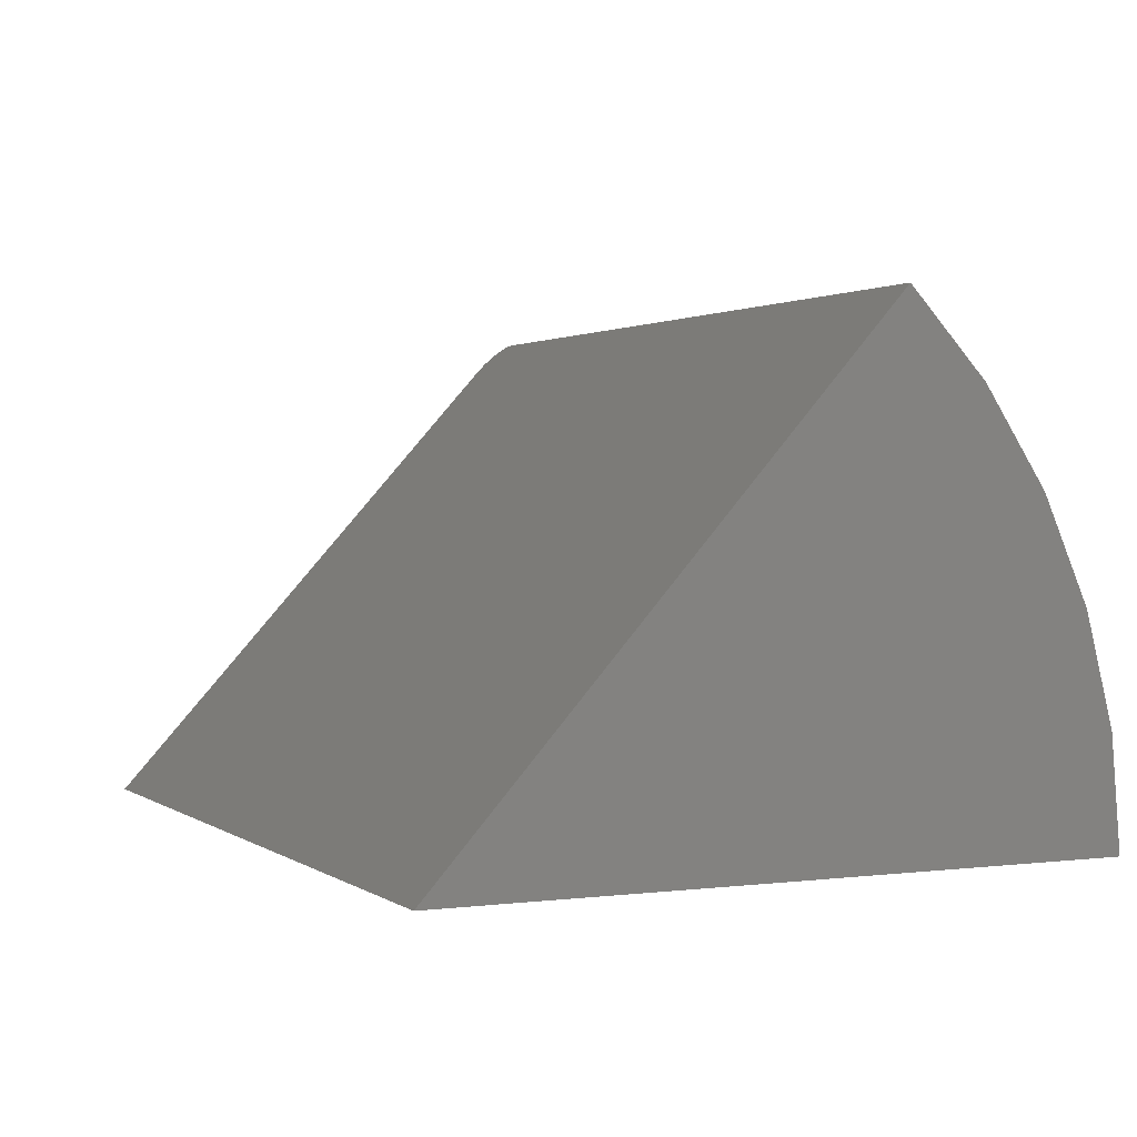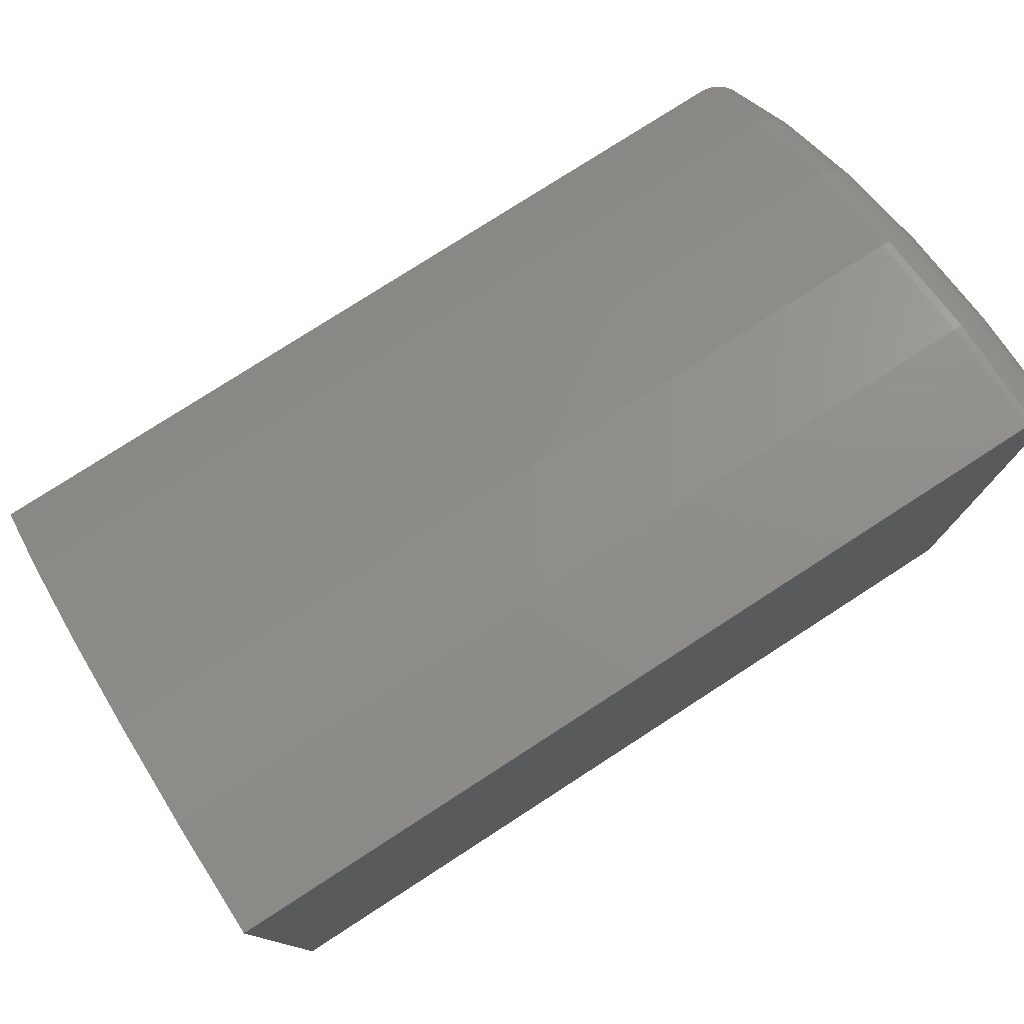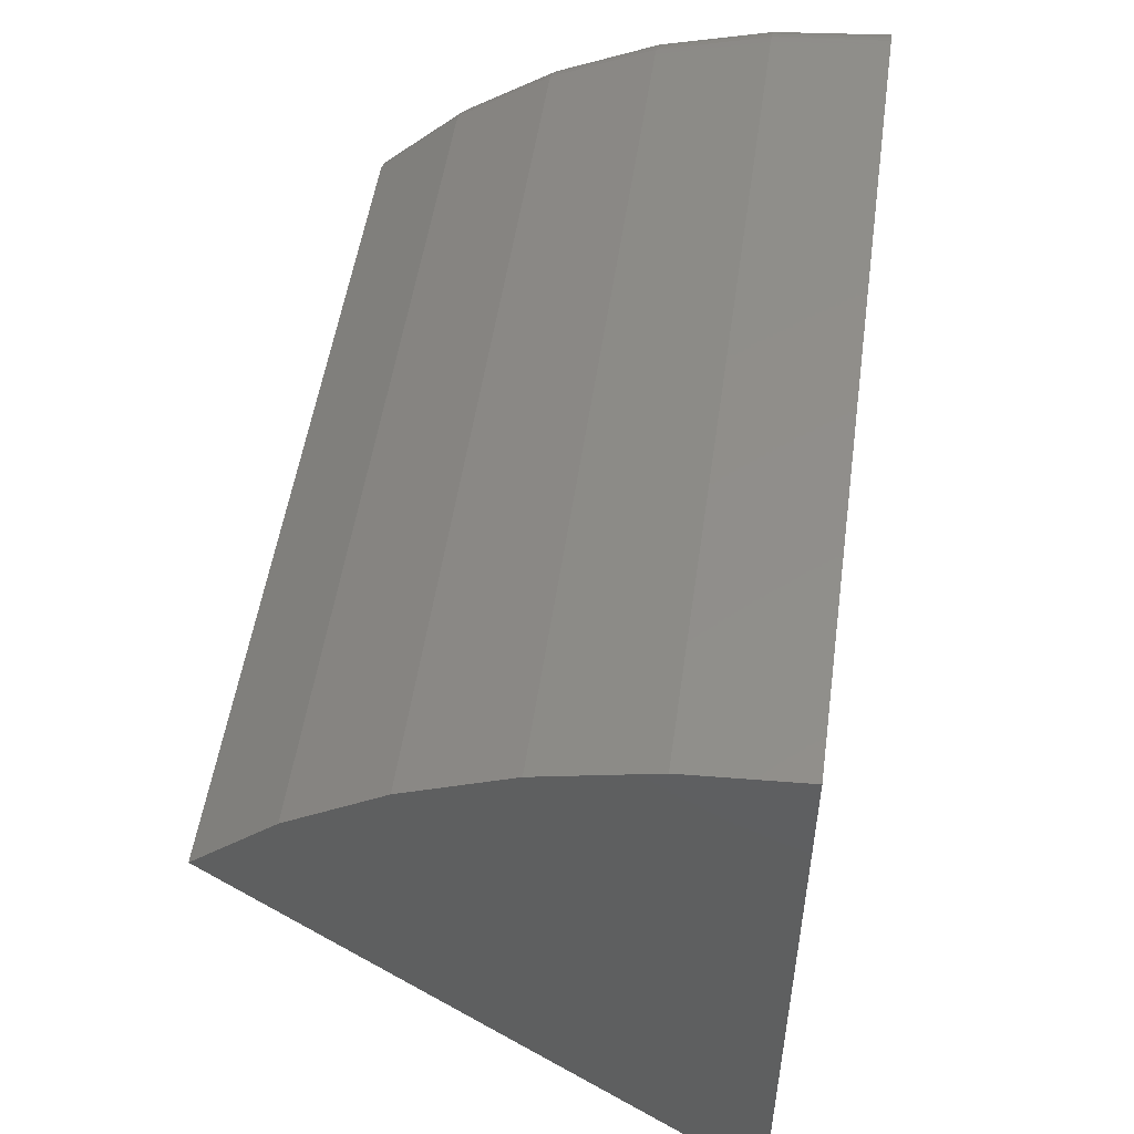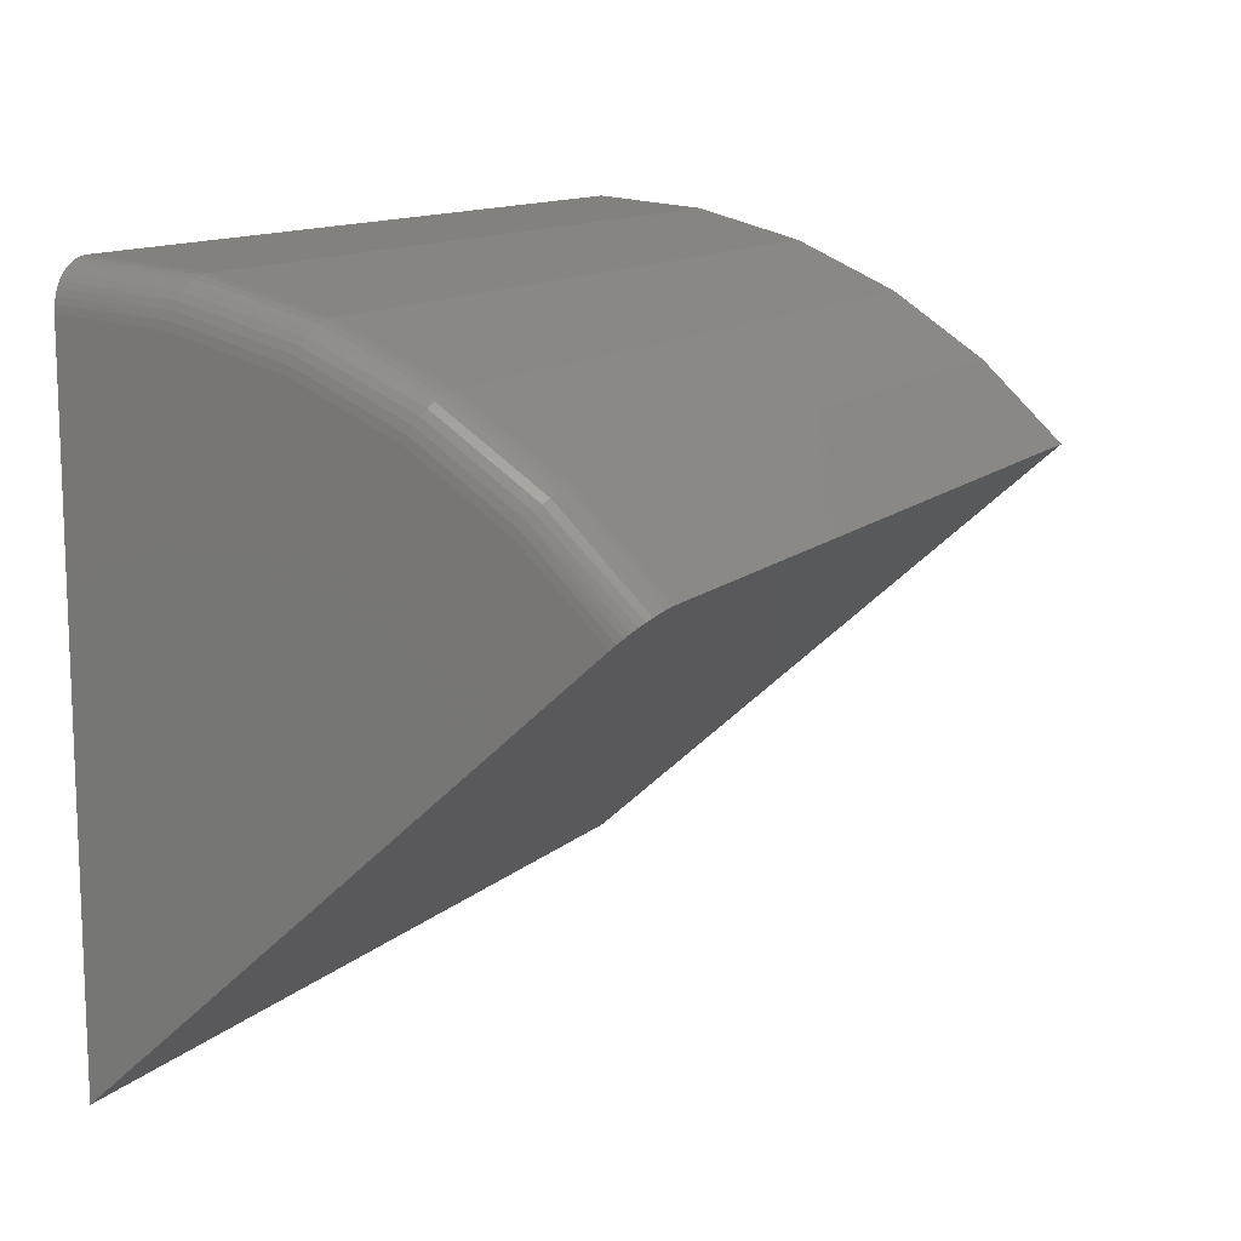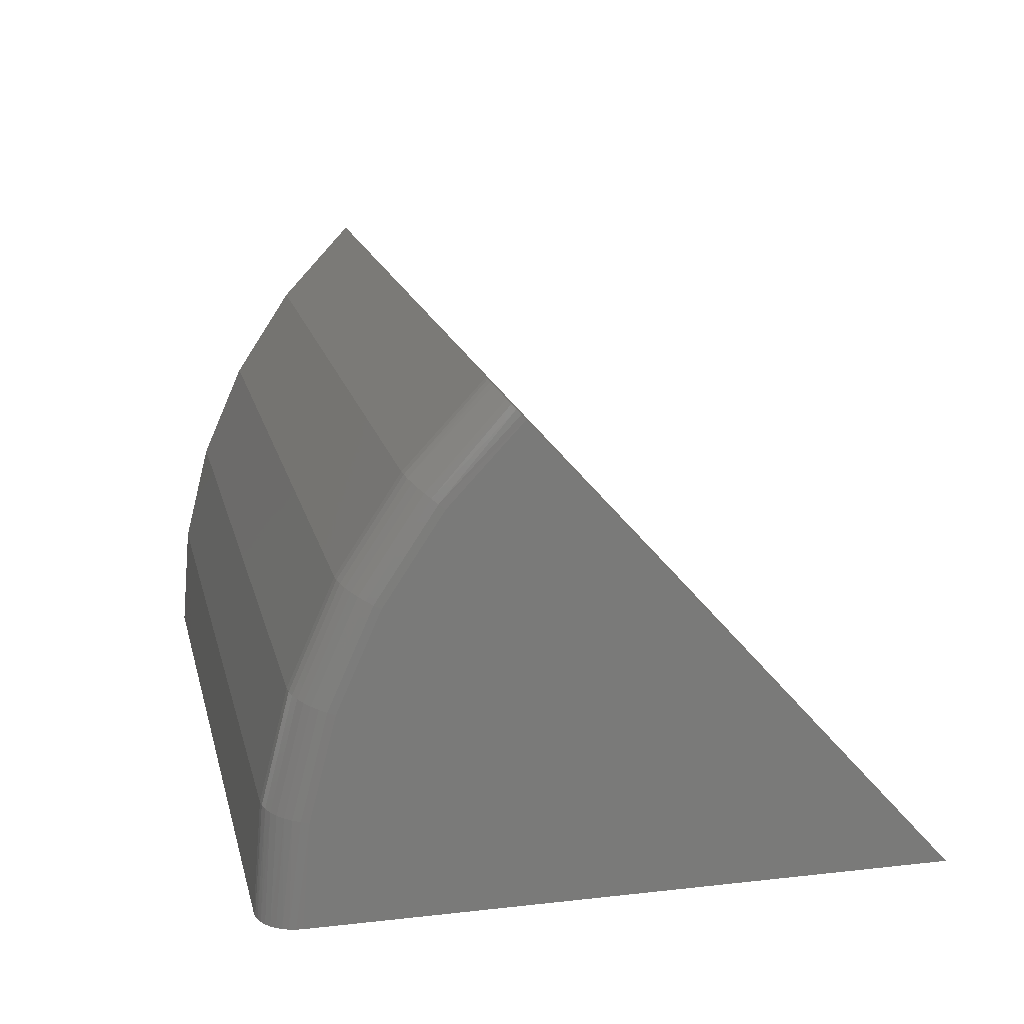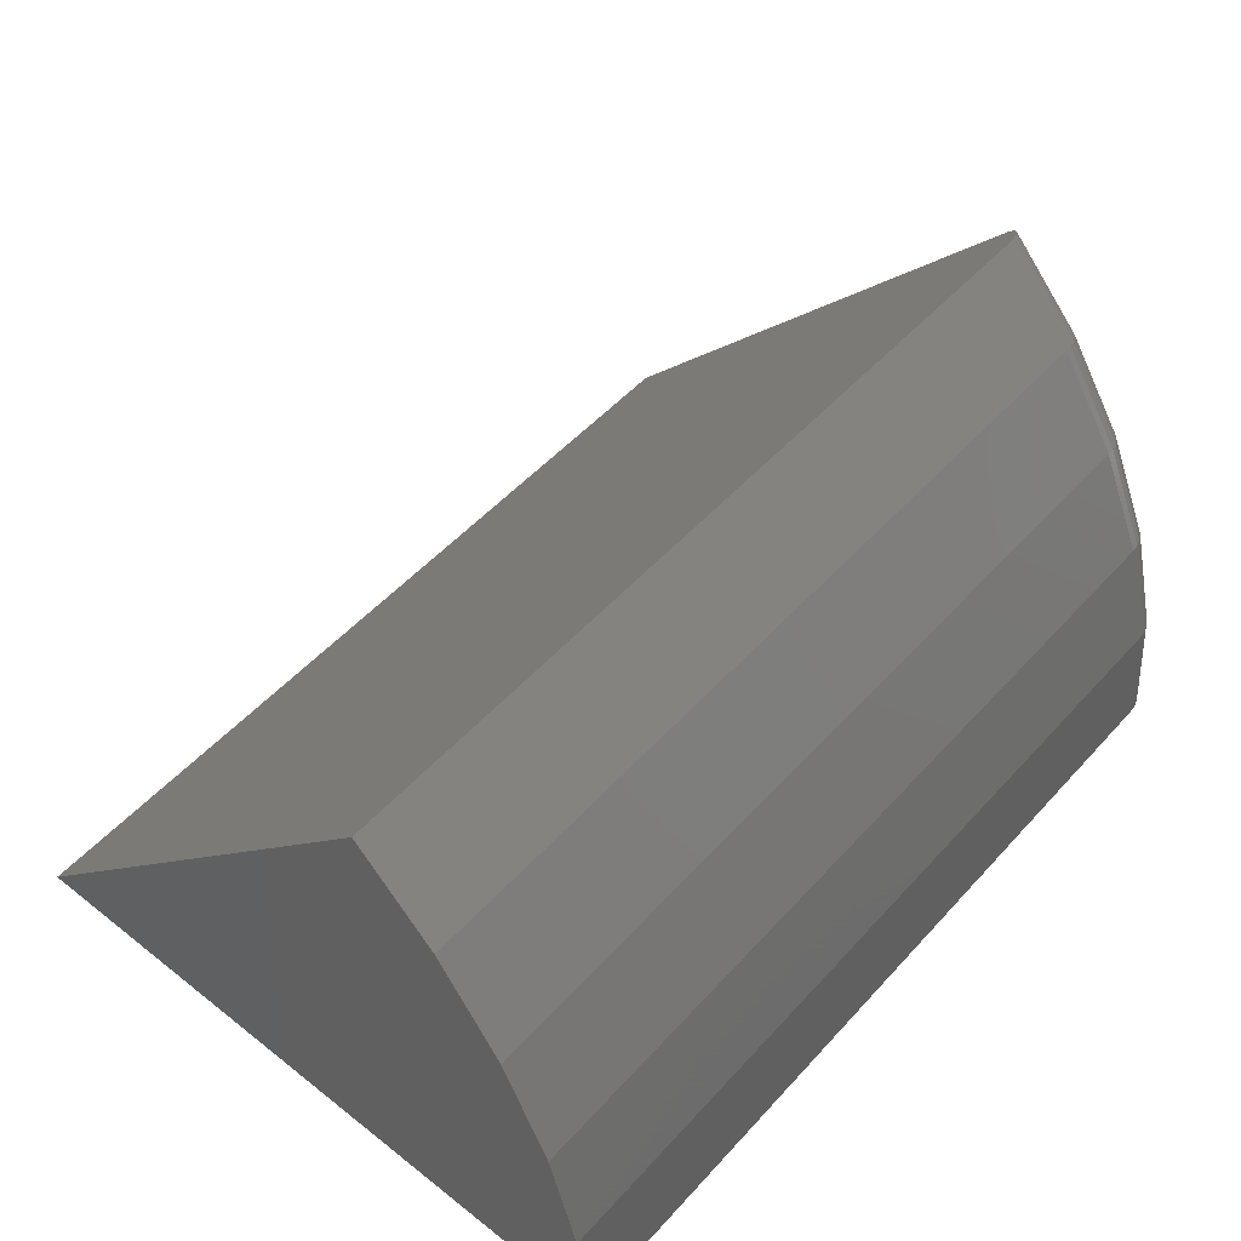
<metadata>
{"format":"stl","ext":"stl","renderer":"f3d","projection":"perspective","resolution":1024,"background":"white","views":[{"elev":1.4,"azim":64.9,"up":"+Z"},{"elev":77.5,"azim":147.1,"up":"+Y"},{"elev":51.6,"azim":98.1,"up":"+Y"},{"elev":12.4,"azim":-62.5,"up":"+Y"},{"elev":16.9,"azim":-102.8,"up":"+Z"},{"elev":51.1,"azim":130.5,"up":"+Z"}]}
</metadata>
<code>
# stl→obj: 66 verts, 128 faces
v -0.1641 0.03728 0.1802
v -0.1641 -0.125 0
v 0.1719 -0.125 0
v 0.1719 0.04773 0.1918
v -0.1555 0.04662 0.1906
v -0.1576 0.04576 0.1896
v -0.1594 0.04469 0.1885
v -0.1611 0.04344 0.1871
v -0.1623 0.04204 0.1855
v -0.1633 0.04052 0.1838
v -0.1639 0.03891 0.182
v -0.1484 0.04773 0.1918
v -0.1508 0.04761 0.1917
v -0.1532 0.04724 0.1913
v -0.1641 0.1175 0
v 0.1719 0.1331 0
v -0.1639 0.12 0
v -0.1633 0.1224 0
v -0.1623 0.1246 0
v -0.1611 0.1267 0
v -0.1594 0.1286 0
v -0.1576 0.1302 0
v -0.1555 0.1315 0
v -0.1532 0.1324 0
v -0.1508 0.133 0
v -0.1484 0.1331 0
v -0.1641 0.06506 0.1506
v -0.1641 0.08752 0.1168
v -0.1641 0.104 0.07976
v -0.1641 0.1141 0.04044
v -0.1484 0.0773 0.1603
v 0.1719 0.0773 0.1603
v -0.1484 0.1012 0.1244
v 0.1719 0.1012 0.1244
v -0.1484 0.1188 0.08489
v 0.1719 0.1188 0.08489
v -0.1484 0.1295 0.04305
v 0.1719 0.1295 0.04305
v -0.1515 0.07707 0.1602
v -0.1544 0.07637 0.1596
v -0.1571 0.07524 0.1587
v -0.1614 0.07186 0.156
v -0.1629 0.06974 0.1544
v -0.1638 0.06745 0.1525
v -0.1515 0.1292 0.043
v -0.1544 0.1284 0.04285
v -0.1571 0.1269 0.04261
v -0.1614 0.1227 0.04189
v -0.1629 0.12 0.04144
v -0.1638 0.1171 0.04095
v -0.1595 0.07372 0.1575
v -0.1595 0.125 0.04229
v -0.1515 0.1185 0.0848
v -0.1544 0.1177 0.0845
v -0.1571 0.1163 0.08403
v -0.1595 0.1145 0.08339
v -0.1614 0.1122 0.08261
v -0.1629 0.1097 0.08172
v -0.1638 0.1069 0.08076
v -0.1515 0.1009 0.1242
v -0.1544 0.1002 0.1238
v -0.1571 0.0989 0.1231
v -0.1595 0.0972 0.1222
v -0.1614 0.09513 0.121
v -0.1629 0.09276 0.1197
v -0.1638 0.09019 0.1183
f 1 2 3
f 4 5 6
f 4 6 7
f 4 7 8
f 4 8 9
f 4 9 10
f 4 10 11
f 4 11 1
f 4 1 3
f 5 4 12
f 5 12 13
f 5 13 14
f 3 2 15
f 16 3 15
f 16 15 17
f 16 17 18
f 16 18 19
f 16 19 20
f 16 20 21
f 16 21 22
f 16 22 23
f 23 24 25
f 23 25 26
f 23 26 16
f 2 1 27
f 2 27 28
f 2 28 29
f 2 29 30
f 2 30 15
f 12 4 31
f 31 4 32
f 31 32 33
f 33 32 34
f 33 34 35
f 35 34 36
f 35 36 37
f 37 36 38
f 37 38 26
f 26 38 16
f 39 40 14
f 14 40 5
f 5 40 41
f 5 41 6
f 42 43 9
f 9 43 10
f 10 43 44
f 45 24 46
f 24 23 46
f 47 46 23
f 47 23 22
f 48 19 49
f 19 18 49
f 50 49 18
f 12 31 13
f 13 31 39
f 13 39 14
f 6 41 7
f 7 41 51
f 7 51 8
f 8 51 42
f 8 42 9
f 27 1 44
f 44 1 11
f 44 11 10
f 37 26 45
f 45 26 25
f 45 25 24
f 47 22 52
f 52 22 21
f 52 21 48
f 48 21 20
f 48 20 19
f 15 30 17
f 17 30 50
f 17 50 18
f 35 37 53
f 53 37 45
f 53 45 54
f 54 45 46
f 54 46 55
f 55 46 47
f 55 47 56
f 56 47 52
f 56 52 57
f 57 52 48
f 57 48 58
f 58 48 49
f 58 49 59
f 59 49 50
f 59 50 29
f 29 50 30
f 33 35 60
f 60 35 53
f 60 53 61
f 61 53 54
f 61 54 62
f 62 54 55
f 62 55 63
f 63 55 56
f 63 56 64
f 64 56 57
f 64 57 65
f 65 57 58
f 65 58 66
f 66 58 59
f 66 59 28
f 28 59 29
f 31 33 39
f 39 33 60
f 39 60 40
f 40 60 61
f 40 61 41
f 41 61 62
f 41 62 51
f 51 62 63
f 51 63 42
f 42 63 64
f 42 64 43
f 43 64 65
f 43 65 44
f 44 65 66
f 44 66 27
f 27 66 28
f 3 16 38
f 3 38 36
f 3 36 34
f 3 34 32
f 3 32 4

</code>
